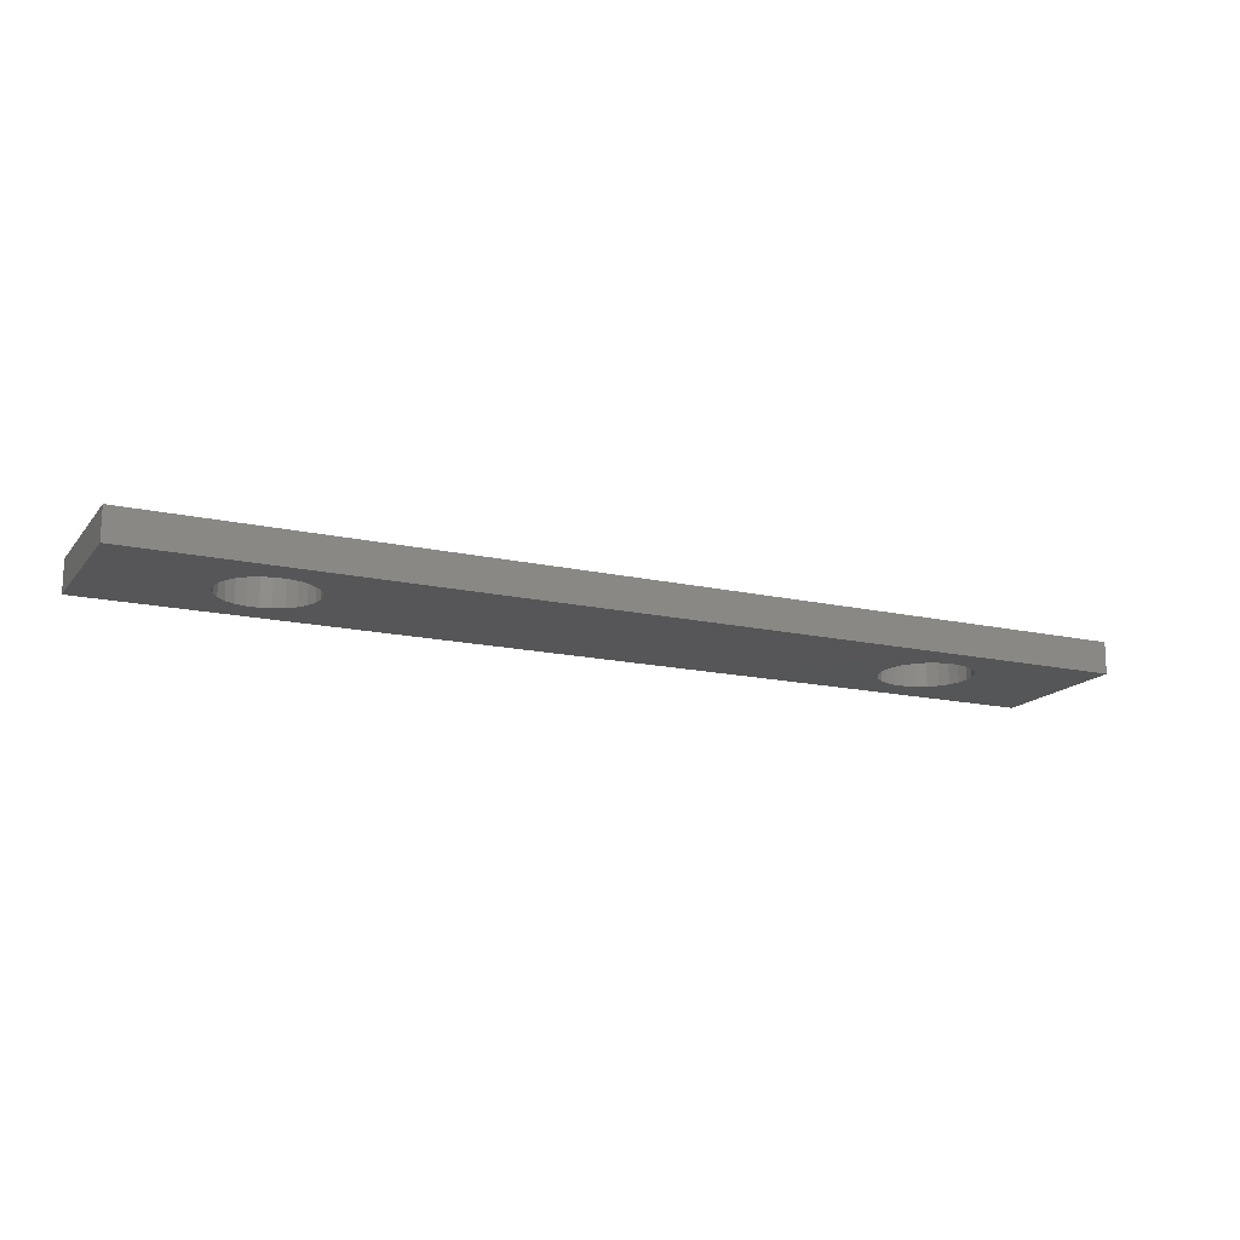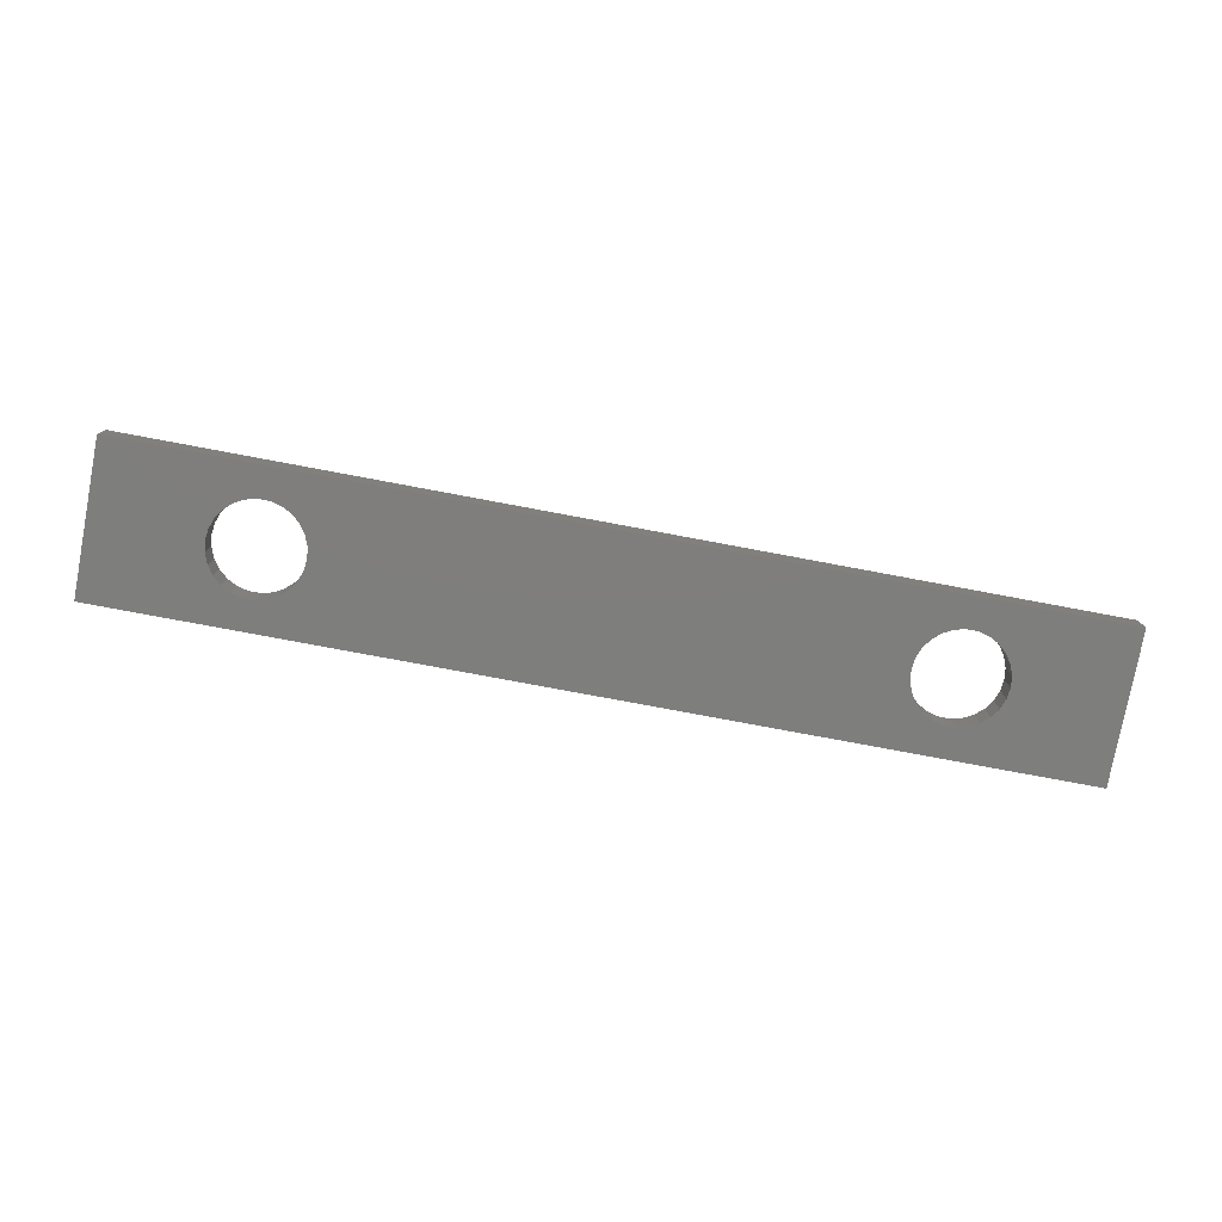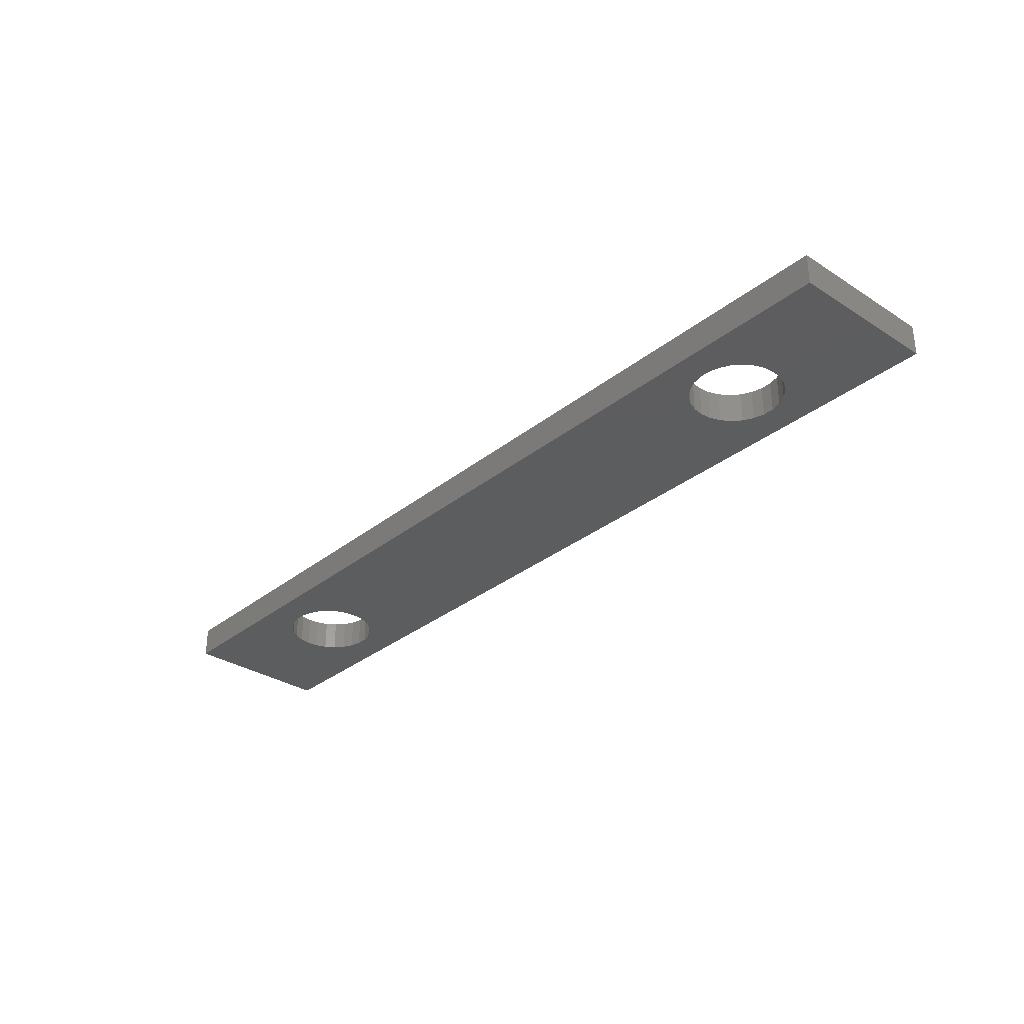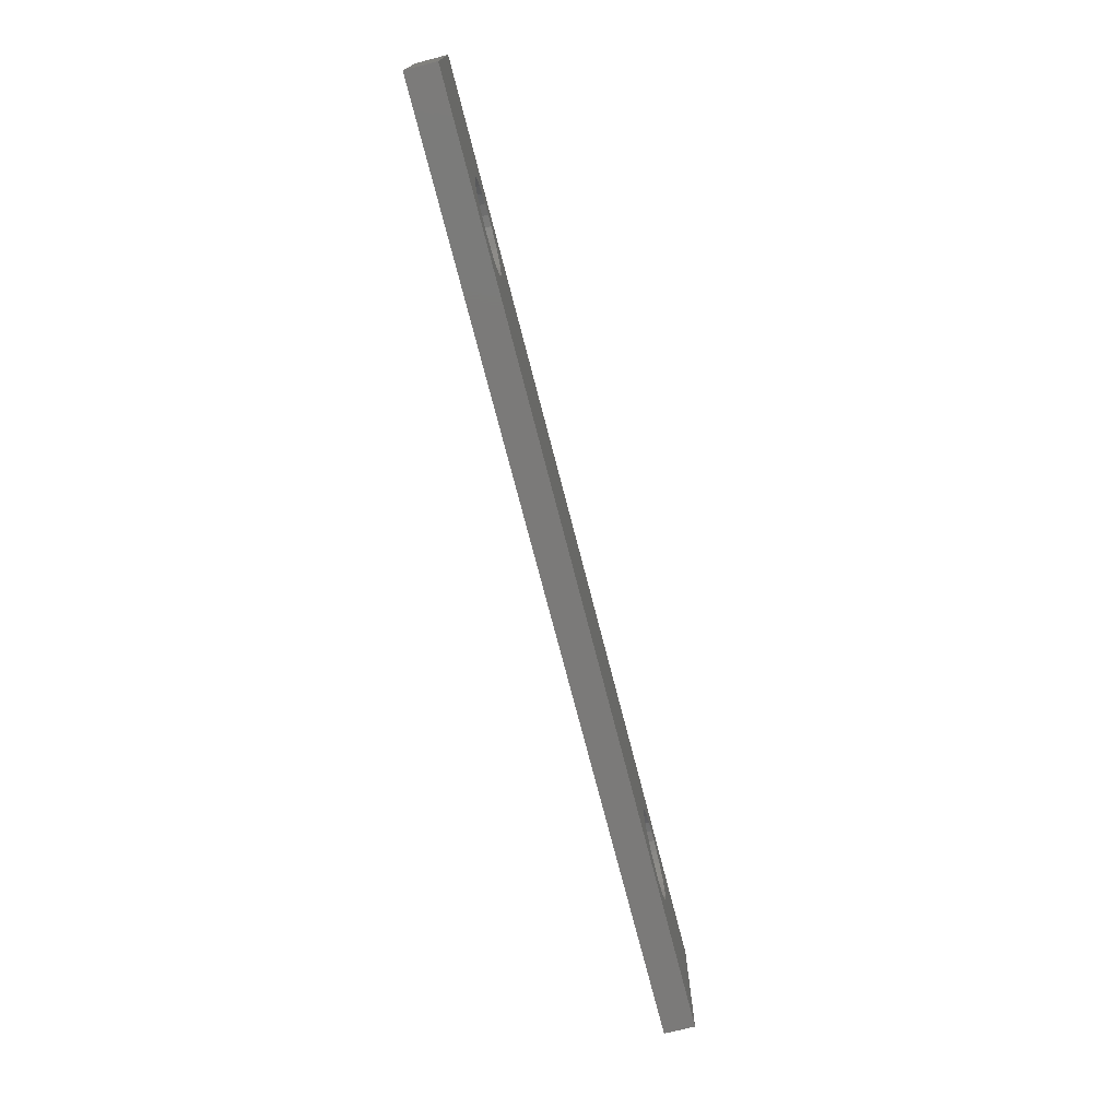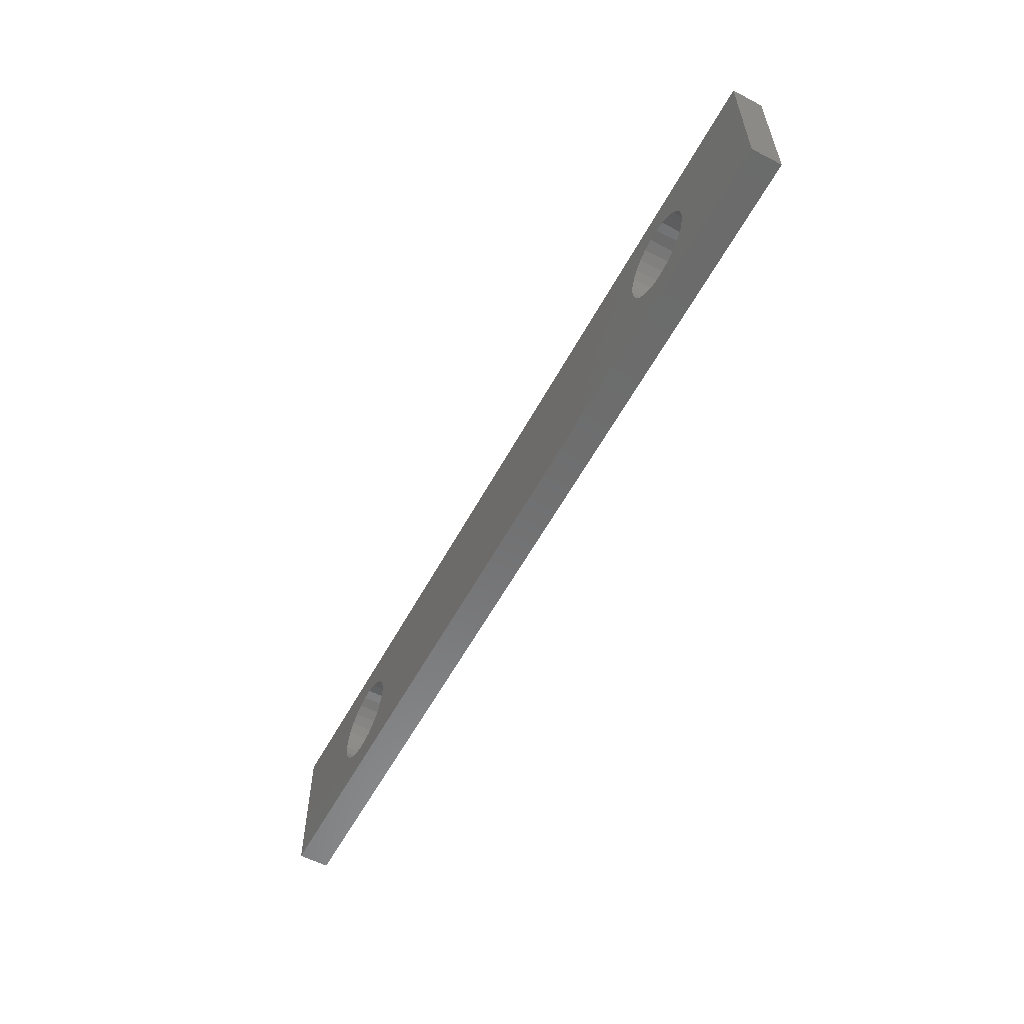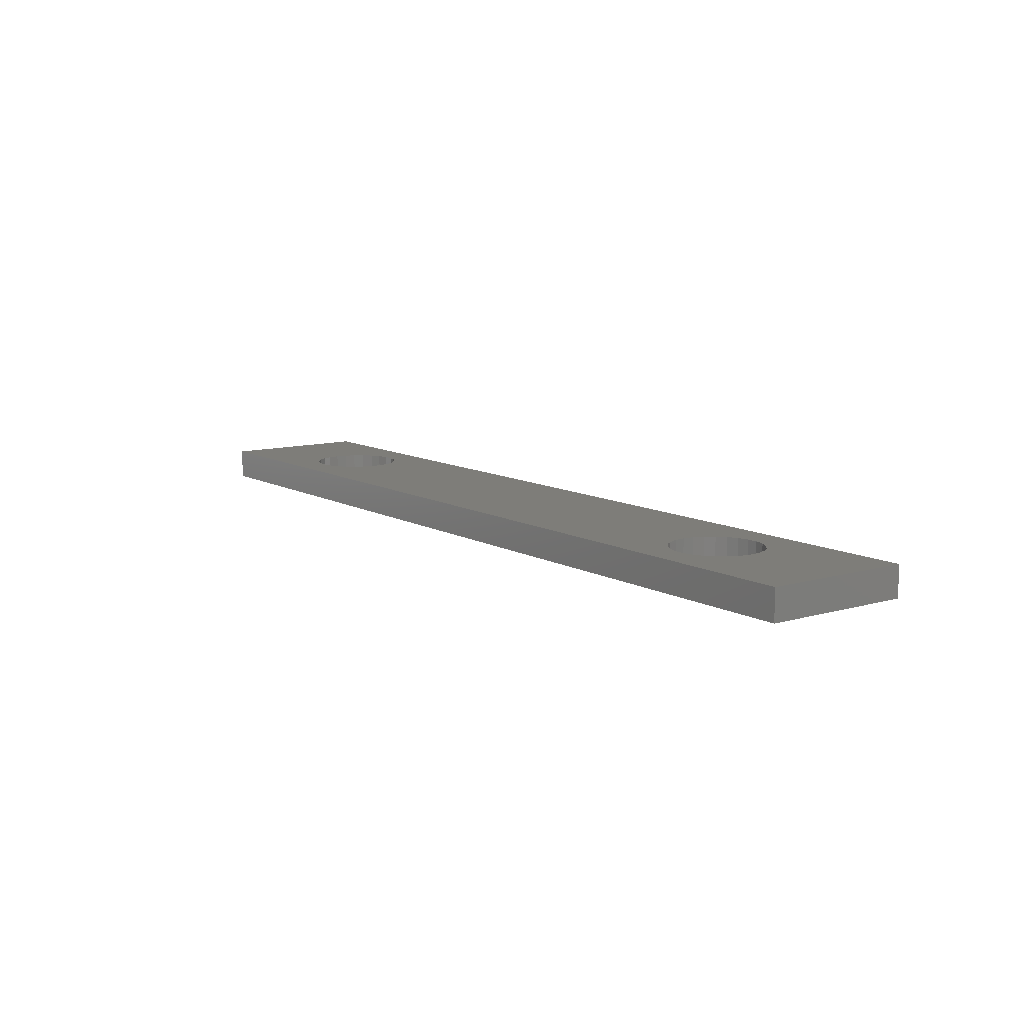
<metadata>
{"format":"stl","ext":"stl","renderer":"f3d","projection":"perspective","resolution":1024,"background":"white","views":[{"elev":-15.9,"azim":-25.1,"up":"+Z"},{"elev":-77.9,"azim":169.4,"up":"+Z"},{"elev":-32.0,"azim":48.0,"up":"+Z"},{"elev":-73.5,"azim":104.4,"up":"+Y"},{"elev":-57.7,"azim":61.8,"up":"+Y"},{"elev":10.5,"azim":53.7,"up":"+Z"}]}
</metadata>
<code>
# stl→obj: 168 verts, 340 faces
v 0.9289 -0.05838 -0.01587
v -0.03333 -0.05838 6e-08
v -0.03333 -0.05838 -0.01587
v 0.9289 -0.05838 6e-08
v -0.03333 0.09683 6e-08
v -0.03333 0.09683 -0.01587
v 0.9289 0.09683 -0.01587
v 0.9289 0.09683 6e-08
v -0.03333 -0.05838 -0.03175
v 0.9289 -0.05838 -0.03175
v 0.09542 -0.01909 6e-08
v 0.08702 -0.01165 6e-08
v 0.08064 -0.002414 6e-08
v 0.1054 -0.02431 6e-08
v 0.07666 0.008081 6e-08
v 0.1163 -0.027 6e-08
v 0.07531 0.01922 6e-08
v 0.1275 -0.027 6e-08
v 0.07666 0.03037 6e-08
v 0.08064 0.04086 6e-08
v 0.08702 0.0501 6e-08
v 0.09542 0.05754 6e-08
v 0.1054 0.06276 6e-08
v 0.1163 0.06545 6e-08
v 0.1275 0.06545 6e-08
v 0.7473 -0.01909 6e-08
v 0.1567 -0.01165 6e-08
v 0.1483 -0.01909 6e-08
v 0.7389 -0.01165 6e-08
v 0.7325 -0.002414 6e-08
v 0.1631 -0.002414 6e-08
v 0.7572 -0.02431 6e-08
v 0.1384 -0.02431 6e-08
v 0.7285 0.008081 6e-08
v 0.1671 0.008081 6e-08
v 0.7681 -0.027 6e-08
v 0.7272 0.01922 6e-08
v 0.1684 0.01922 6e-08
v 0.7285 0.03037 6e-08
v 0.1671 0.03037 6e-08
v 0.7325 0.04086 6e-08
v 0.1631 0.04086 6e-08
v 0.7389 0.0501 6e-08
v 0.1567 0.0501 6e-08
v 0.7473 0.05754 6e-08
v 0.1483 0.05754 6e-08
v 0.7793 -0.027 6e-08
v 0.7902 -0.02431 6e-08
v 0.8002 -0.01909 6e-08
v 0.8086 -0.01165 6e-08
v 0.8149 -0.002414 6e-08
v 0.8189 0.008081 6e-08
v 0.8203 0.01922 6e-08
v 0.8189 0.03037 6e-08
v 0.8149 0.04086 6e-08
v 0.8086 0.0501 6e-08
v 0.8002 0.05754 6e-08
v 0.7902 0.06276 6e-08
v 0.7793 0.06545 6e-08
v 0.7681 0.06545 6e-08
v 0.7572 0.06276 6e-08
v 0.1384 0.06276 6e-08
v -0.03333 0.09683 -0.03175
v 0.9289 0.09683 -0.03175
v 0.09542 -0.01909 -0.03175
v 0.08702 -0.01165 -0.03175
v 0.08064 -0.002414 -0.03175
v 0.1054 -0.02431 -0.03175
v 0.07666 0.008081 -0.03175
v 0.1163 -0.027 -0.03175
v 0.07531 0.01922 -0.03175
v 0.1275 -0.027 -0.03175
v 0.07666 0.03037 -0.03175
v 0.08064 0.04086 -0.03175
v 0.08702 0.0501 -0.03175
v 0.09542 0.05754 -0.03175
v 0.1054 0.06276 -0.03175
v 0.1163 0.06545 -0.03175
v 0.1275 0.06545 -0.03175
v 0.7473 -0.01909 -0.03175
v 0.1483 -0.01909 -0.03175
v 0.1567 -0.01165 -0.03175
v 0.7389 -0.01165 -0.03175
v 0.7325 -0.002414 -0.03175
v 0.1631 -0.002414 -0.03175
v 0.7572 -0.02431 -0.03175
v 0.1384 -0.02431 -0.03175
v 0.7285 0.008081 -0.03175
v 0.1671 0.008081 -0.03175
v 0.7681 -0.027 -0.03175
v 0.7272 0.01922 -0.03175
v 0.1684 0.01922 -0.03175
v 0.7285 0.03037 -0.03175
v 0.1671 0.03037 -0.03175
v 0.7325 0.04086 -0.03175
v 0.1631 0.04086 -0.03175
v 0.7389 0.0501 -0.03175
v 0.1567 0.0501 -0.03175
v 0.7473 0.05754 -0.03175
v 0.1483 0.05754 -0.03175
v 0.7793 -0.027 -0.03175
v 0.7902 -0.02431 -0.03175
v 0.8002 -0.01909 -0.03175
v 0.8086 -0.01165 -0.03175
v 0.8149 -0.002414 -0.03175
v 0.8189 0.008081 -0.03175
v 0.8203 0.01922 -0.03175
v 0.8189 0.03037 -0.03175
v 0.8149 0.04086 -0.03175
v 0.8086 0.0501 -0.03175
v 0.8002 0.05754 -0.03175
v 0.7902 0.06276 -0.03175
v 0.7793 0.06545 -0.03175
v 0.7681 0.06545 -0.03175
v 0.7572 0.06276 -0.03175
v 0.1384 0.06276 -0.03175
v 0.1671 0.03037 -0.01587
v 0.1684 0.01922 -0.01587
v 0.1631 0.04086 -0.01587
v 0.1567 0.0501 -0.01587
v 0.1483 0.05754 -0.01587
v 0.1384 0.06276 -0.01587
v 0.1275 0.06545 -0.01587
v 0.1163 0.06545 -0.01587
v 0.1054 0.06276 -0.01587
v 0.09542 0.05754 -0.01587
v 0.08702 0.0501 -0.01587
v 0.08064 0.04086 -0.01587
v 0.07666 0.03037 -0.01587
v 0.07531 0.01922 -0.01587
v 0.07666 0.008081 -0.01587
v 0.08064 -0.002414 -0.01587
v 0.08702 -0.01165 -0.01587
v 0.09542 -0.01909 -0.01587
v 0.1054 -0.02431 -0.01587
v 0.1163 -0.027 -0.01587
v 0.1275 -0.027 -0.01587
v 0.1384 -0.02431 -0.01587
v 0.1483 -0.01909 -0.01587
v 0.1567 -0.01165 -0.01587
v 0.1631 -0.002414 -0.01587
v 0.1671 0.008081 -0.01587
v 0.8189 0.03037 -0.01587
v 0.8203 0.01922 -0.01587
v 0.8149 0.04086 -0.01587
v 0.8086 0.0501 -0.01587
v 0.8002 0.05754 -0.01587
v 0.7902 0.06276 -0.01587
v 0.7793 0.06545 -0.01587
v 0.7681 0.06545 -0.01587
v 0.7572 0.06276 -0.01587
v 0.7473 0.05754 -0.01587
v 0.7389 0.0501 -0.01587
v 0.7325 0.04086 -0.01587
v 0.7285 0.03037 -0.01587
v 0.7272 0.01922 -0.01587
v 0.7285 0.008081 -0.01587
v 0.7325 -0.002414 -0.01587
v 0.7389 -0.01165 -0.01587
v 0.7473 -0.01909 -0.01587
v 0.7572 -0.02431 -0.01587
v 0.7681 -0.027 -0.01587
v 0.7793 -0.027 -0.01587
v 0.7902 -0.02431 -0.01587
v 0.8002 -0.01909 -0.01587
v 0.8086 -0.01165 -0.01587
v 0.8149 -0.002414 -0.01587
v 0.8189 0.008081 -0.01587
f 1 2 3
f 1 4 2
f 3 5 6
f 3 2 5
f 7 4 1
f 7 8 4
f 1 3 9
f 1 9 10
f 11 12 2
f 13 2 12
f 14 11 2
f 15 2 13
f 16 14 2
f 17 5 2
f 17 2 15
f 18 16 2
f 19 5 17
f 20 5 19
f 21 5 20
f 22 5 21
f 23 5 22
f 24 5 23
f 25 5 24
f 26 27 28
f 26 29 27
f 30 31 27
f 30 27 29
f 32 28 33
f 32 26 28
f 34 35 31
f 34 31 30
f 36 32 33
f 36 33 18
f 36 18 2
f 37 35 34
f 37 38 35
f 39 40 38
f 39 38 37
f 41 42 40
f 41 40 39
f 43 44 42
f 43 42 41
f 45 46 44
f 45 44 43
f 4 36 2
f 4 47 36
f 4 48 47
f 4 49 48
f 4 50 49
f 4 51 50
f 4 52 51
f 4 53 52
f 8 54 53
f 8 55 54
f 8 56 55
f 8 57 56
f 8 58 57
f 8 53 4
f 8 59 58
f 8 60 59
f 8 5 60
f 60 5 61
f 61 5 45
f 45 5 25
f 45 25 62
f 45 62 46
f 6 8 7
f 6 5 8
f 3 6 63
f 3 63 9
f 7 1 10
f 7 10 64
f 65 9 66
f 67 66 9
f 68 9 65
f 69 67 9
f 70 9 68
f 71 9 63
f 71 69 9
f 72 9 70
f 73 71 63
f 74 73 63
f 75 74 63
f 76 75 63
f 77 76 63
f 78 77 63
f 79 78 63
f 80 81 82
f 80 82 83
f 84 82 85
f 84 83 82
f 86 87 81
f 86 81 80
f 88 85 89
f 88 84 85
f 90 87 86
f 90 72 87
f 90 9 72
f 91 88 89
f 91 89 92
f 93 92 94
f 93 91 92
f 95 94 96
f 95 93 94
f 97 96 98
f 97 95 96
f 99 98 100
f 99 97 98
f 10 9 90
f 10 90 101
f 10 101 102
f 10 102 103
f 10 103 104
f 10 104 105
f 10 105 106
f 10 106 107
f 64 107 108
f 64 108 109
f 64 109 110
f 64 110 111
f 64 111 112
f 64 10 107
f 64 112 113
f 64 113 114
f 64 114 63
f 114 115 63
f 115 99 63
f 99 79 63
f 99 116 79
f 99 100 116
f 117 118 38
f 117 38 40
f 119 40 42
f 119 117 40
f 120 42 44
f 120 119 42
f 121 44 46
f 121 120 44
f 122 46 62
f 122 121 46
f 123 62 25
f 123 122 62
f 124 25 24
f 124 123 25
f 125 24 23
f 125 124 24
f 126 23 22
f 126 125 23
f 127 22 21
f 127 126 22
f 128 127 21
f 128 21 20
f 129 128 20
f 129 20 19
f 130 129 19
f 130 19 17
f 131 17 15
f 131 130 17
f 132 131 15
f 132 15 13
f 133 13 12
f 133 132 13
f 134 12 11
f 134 133 12
f 135 11 14
f 135 134 11
f 136 14 16
f 136 135 14
f 137 16 18
f 137 136 16
f 138 18 33
f 138 137 18
f 139 33 28
f 139 138 33
f 140 28 27
f 140 139 28
f 141 27 31
f 141 140 27
f 142 31 35
f 142 141 31
f 118 35 38
f 118 142 35
f 143 144 53
f 143 53 54
f 145 54 55
f 145 143 54
f 146 55 56
f 146 145 55
f 147 56 57
f 147 146 56
f 148 57 58
f 148 147 57
f 149 58 59
f 149 148 58
f 150 59 60
f 150 149 59
f 151 60 61
f 151 150 60
f 152 61 45
f 152 151 61
f 153 45 43
f 153 152 45
f 154 153 43
f 154 43 41
f 155 154 41
f 155 41 39
f 156 155 39
f 156 39 37
f 157 37 34
f 157 156 37
f 158 157 34
f 158 34 30
f 159 30 29
f 159 158 30
f 160 29 26
f 160 159 29
f 161 26 32
f 161 160 26
f 162 32 36
f 162 161 32
f 163 36 47
f 163 162 36
f 164 47 48
f 164 163 47
f 165 48 49
f 165 164 48
f 166 49 50
f 166 165 49
f 167 50 51
f 167 166 50
f 168 51 52
f 168 167 51
f 144 52 53
f 144 168 52
f 6 7 64
f 6 64 63
f 117 92 118
f 117 94 92
f 119 96 94
f 119 94 117
f 120 98 96
f 120 96 119
f 121 100 98
f 121 98 120
f 122 116 100
f 122 100 121
f 123 79 116
f 123 116 122
f 124 78 79
f 124 79 123
f 125 77 78
f 125 78 124
f 126 76 77
f 126 77 125
f 127 75 76
f 127 76 126
f 128 75 127
f 128 74 75
f 129 74 128
f 129 73 74
f 130 73 129
f 130 71 73
f 131 69 71
f 131 71 130
f 132 69 131
f 132 67 69
f 133 66 67
f 133 67 132
f 134 65 66
f 134 66 133
f 135 68 65
f 135 65 134
f 136 70 68
f 136 68 135
f 137 72 70
f 137 70 136
f 138 87 72
f 138 72 137
f 139 81 87
f 139 87 138
f 140 82 81
f 140 81 139
f 141 85 82
f 141 82 140
f 142 89 85
f 142 85 141
f 118 92 89
f 118 89 142
f 143 107 144
f 143 108 107
f 145 109 108
f 145 108 143
f 146 110 109
f 146 109 145
f 147 111 110
f 147 110 146
f 148 112 111
f 148 111 147
f 149 113 112
f 149 112 148
f 150 114 113
f 150 113 149
f 151 115 114
f 151 114 150
f 152 99 115
f 152 115 151
f 153 97 99
f 153 99 152
f 154 97 153
f 154 95 97
f 155 95 154
f 155 93 95
f 156 93 155
f 156 91 93
f 157 88 91
f 157 91 156
f 158 88 157
f 158 84 88
f 159 83 84
f 159 84 158
f 160 80 83
f 160 83 159
f 161 86 80
f 161 80 160
f 162 90 86
f 162 86 161
f 163 101 90
f 163 90 162
f 164 102 101
f 164 101 163
f 165 103 102
f 165 102 164
f 166 104 103
f 166 103 165
f 167 105 104
f 167 104 166
f 168 106 105
f 168 105 167
f 144 107 106
f 144 106 168

</code>
